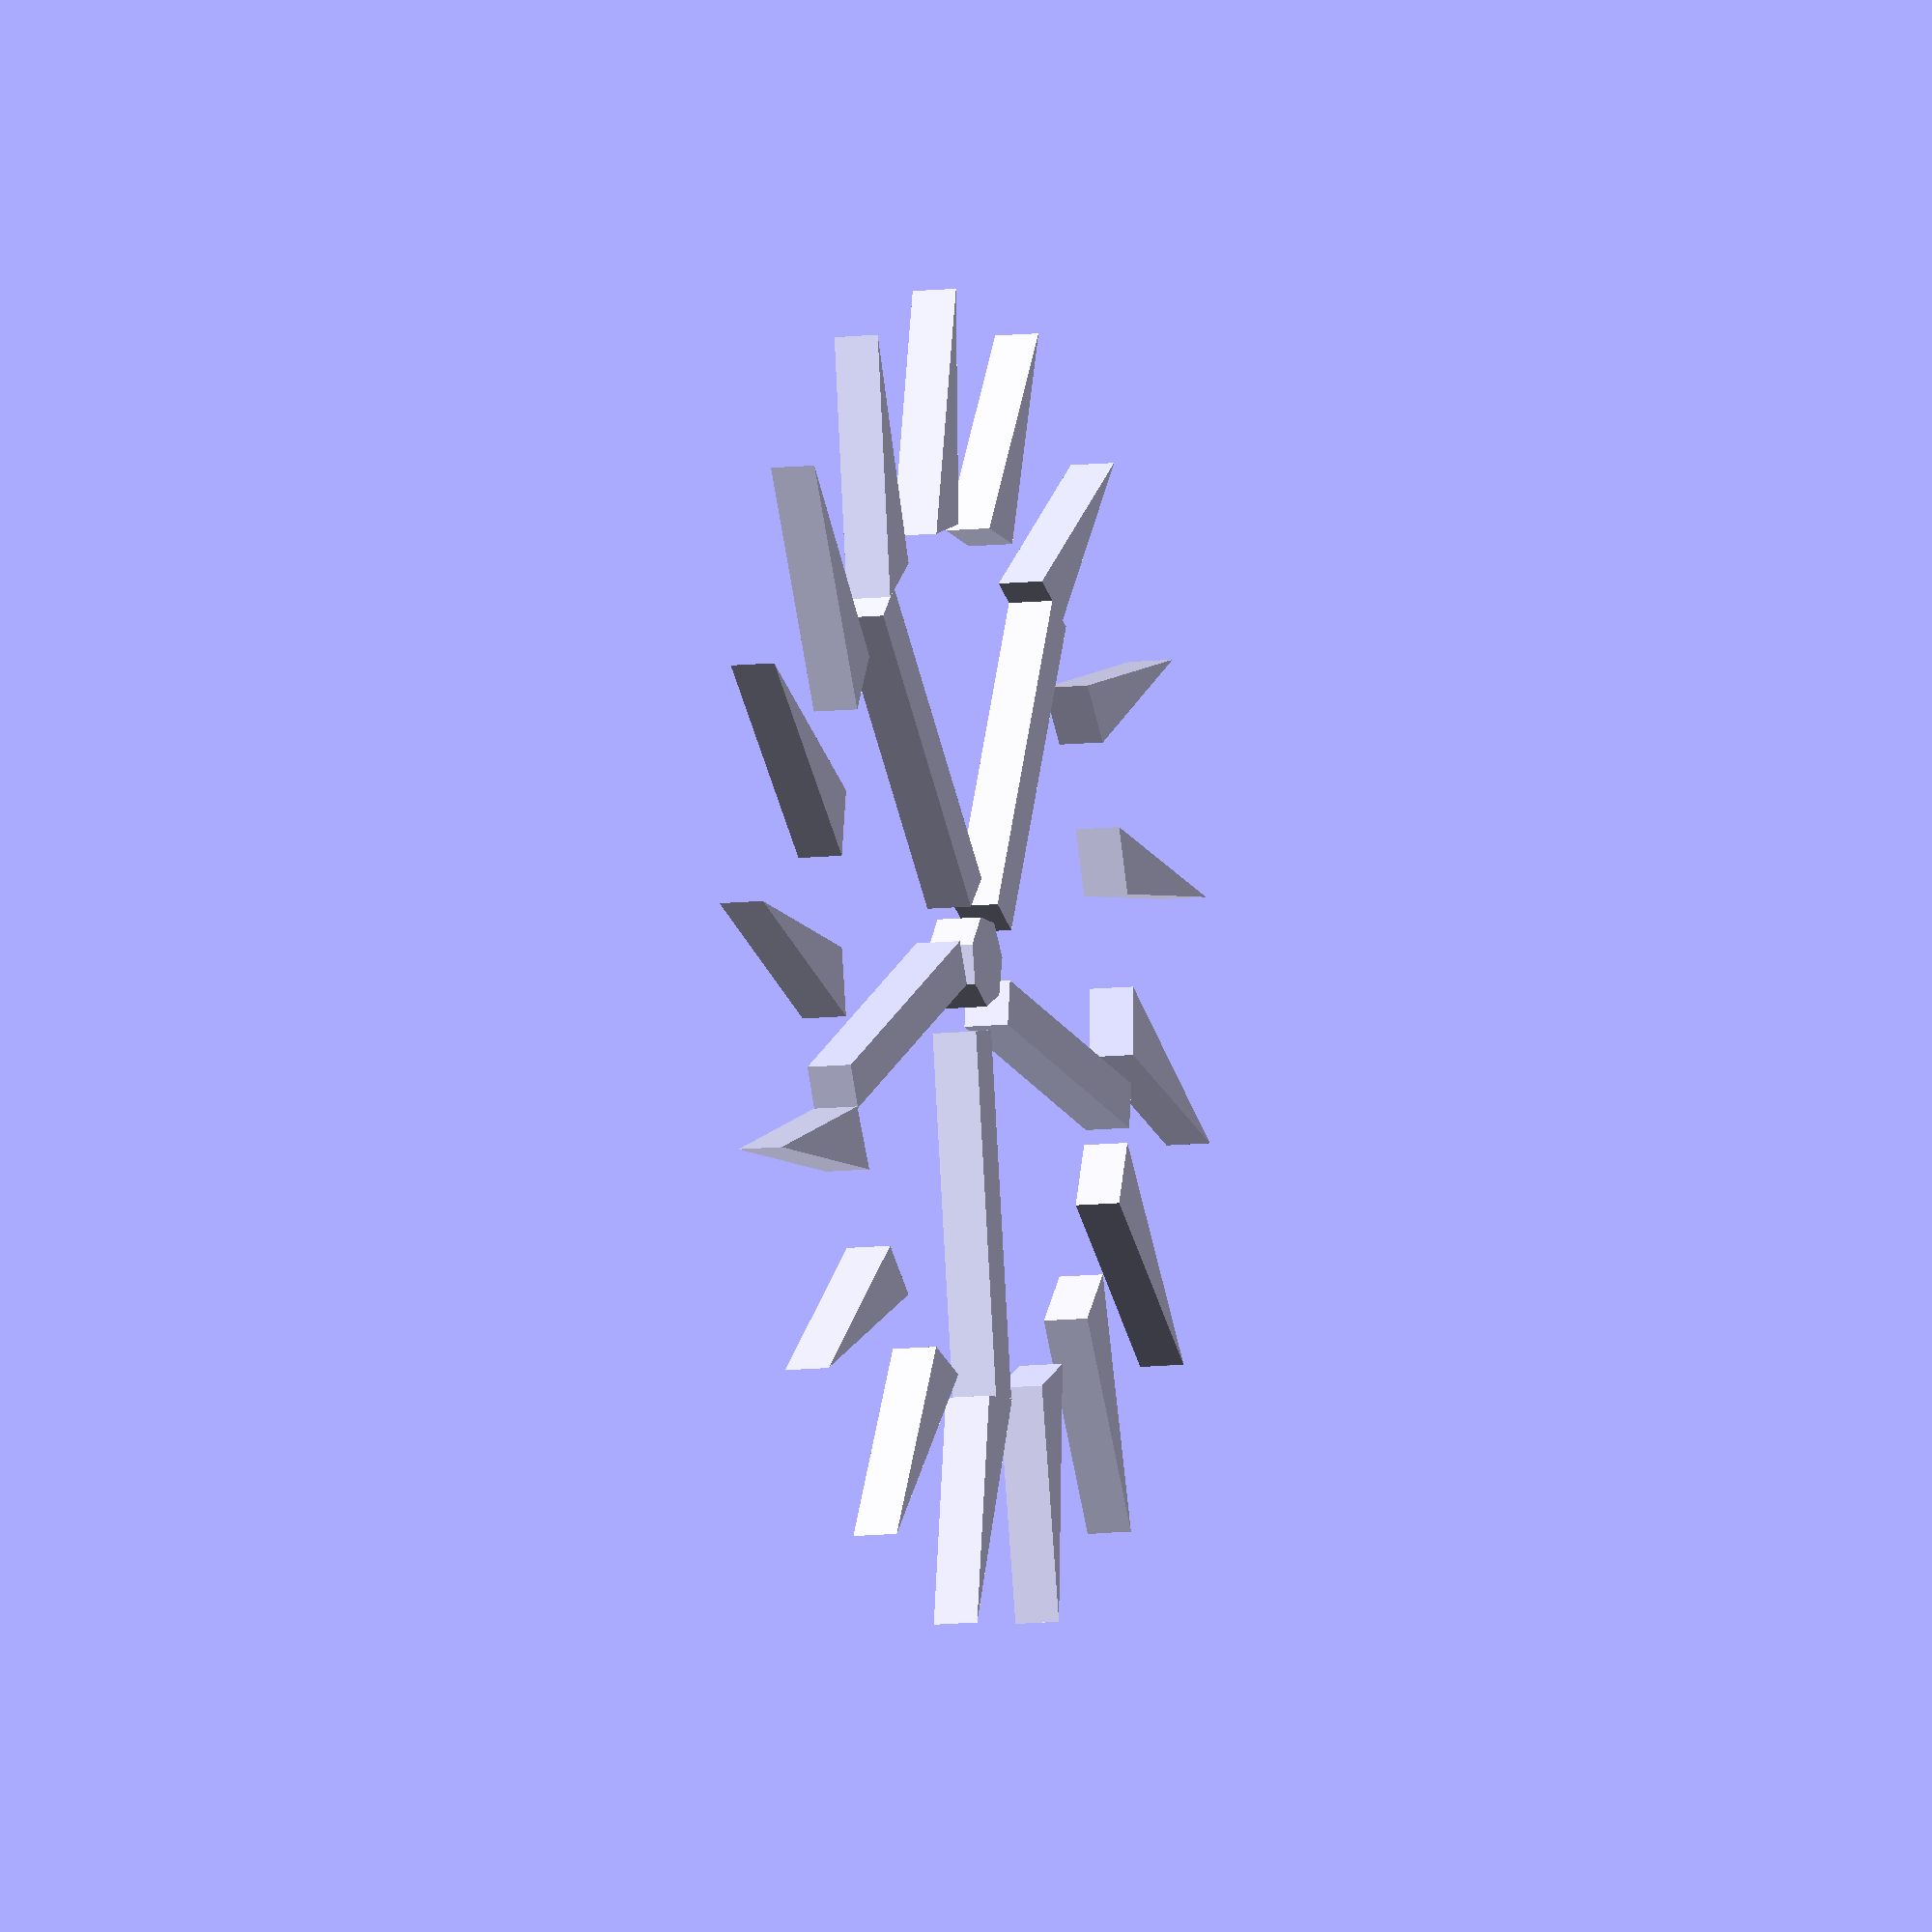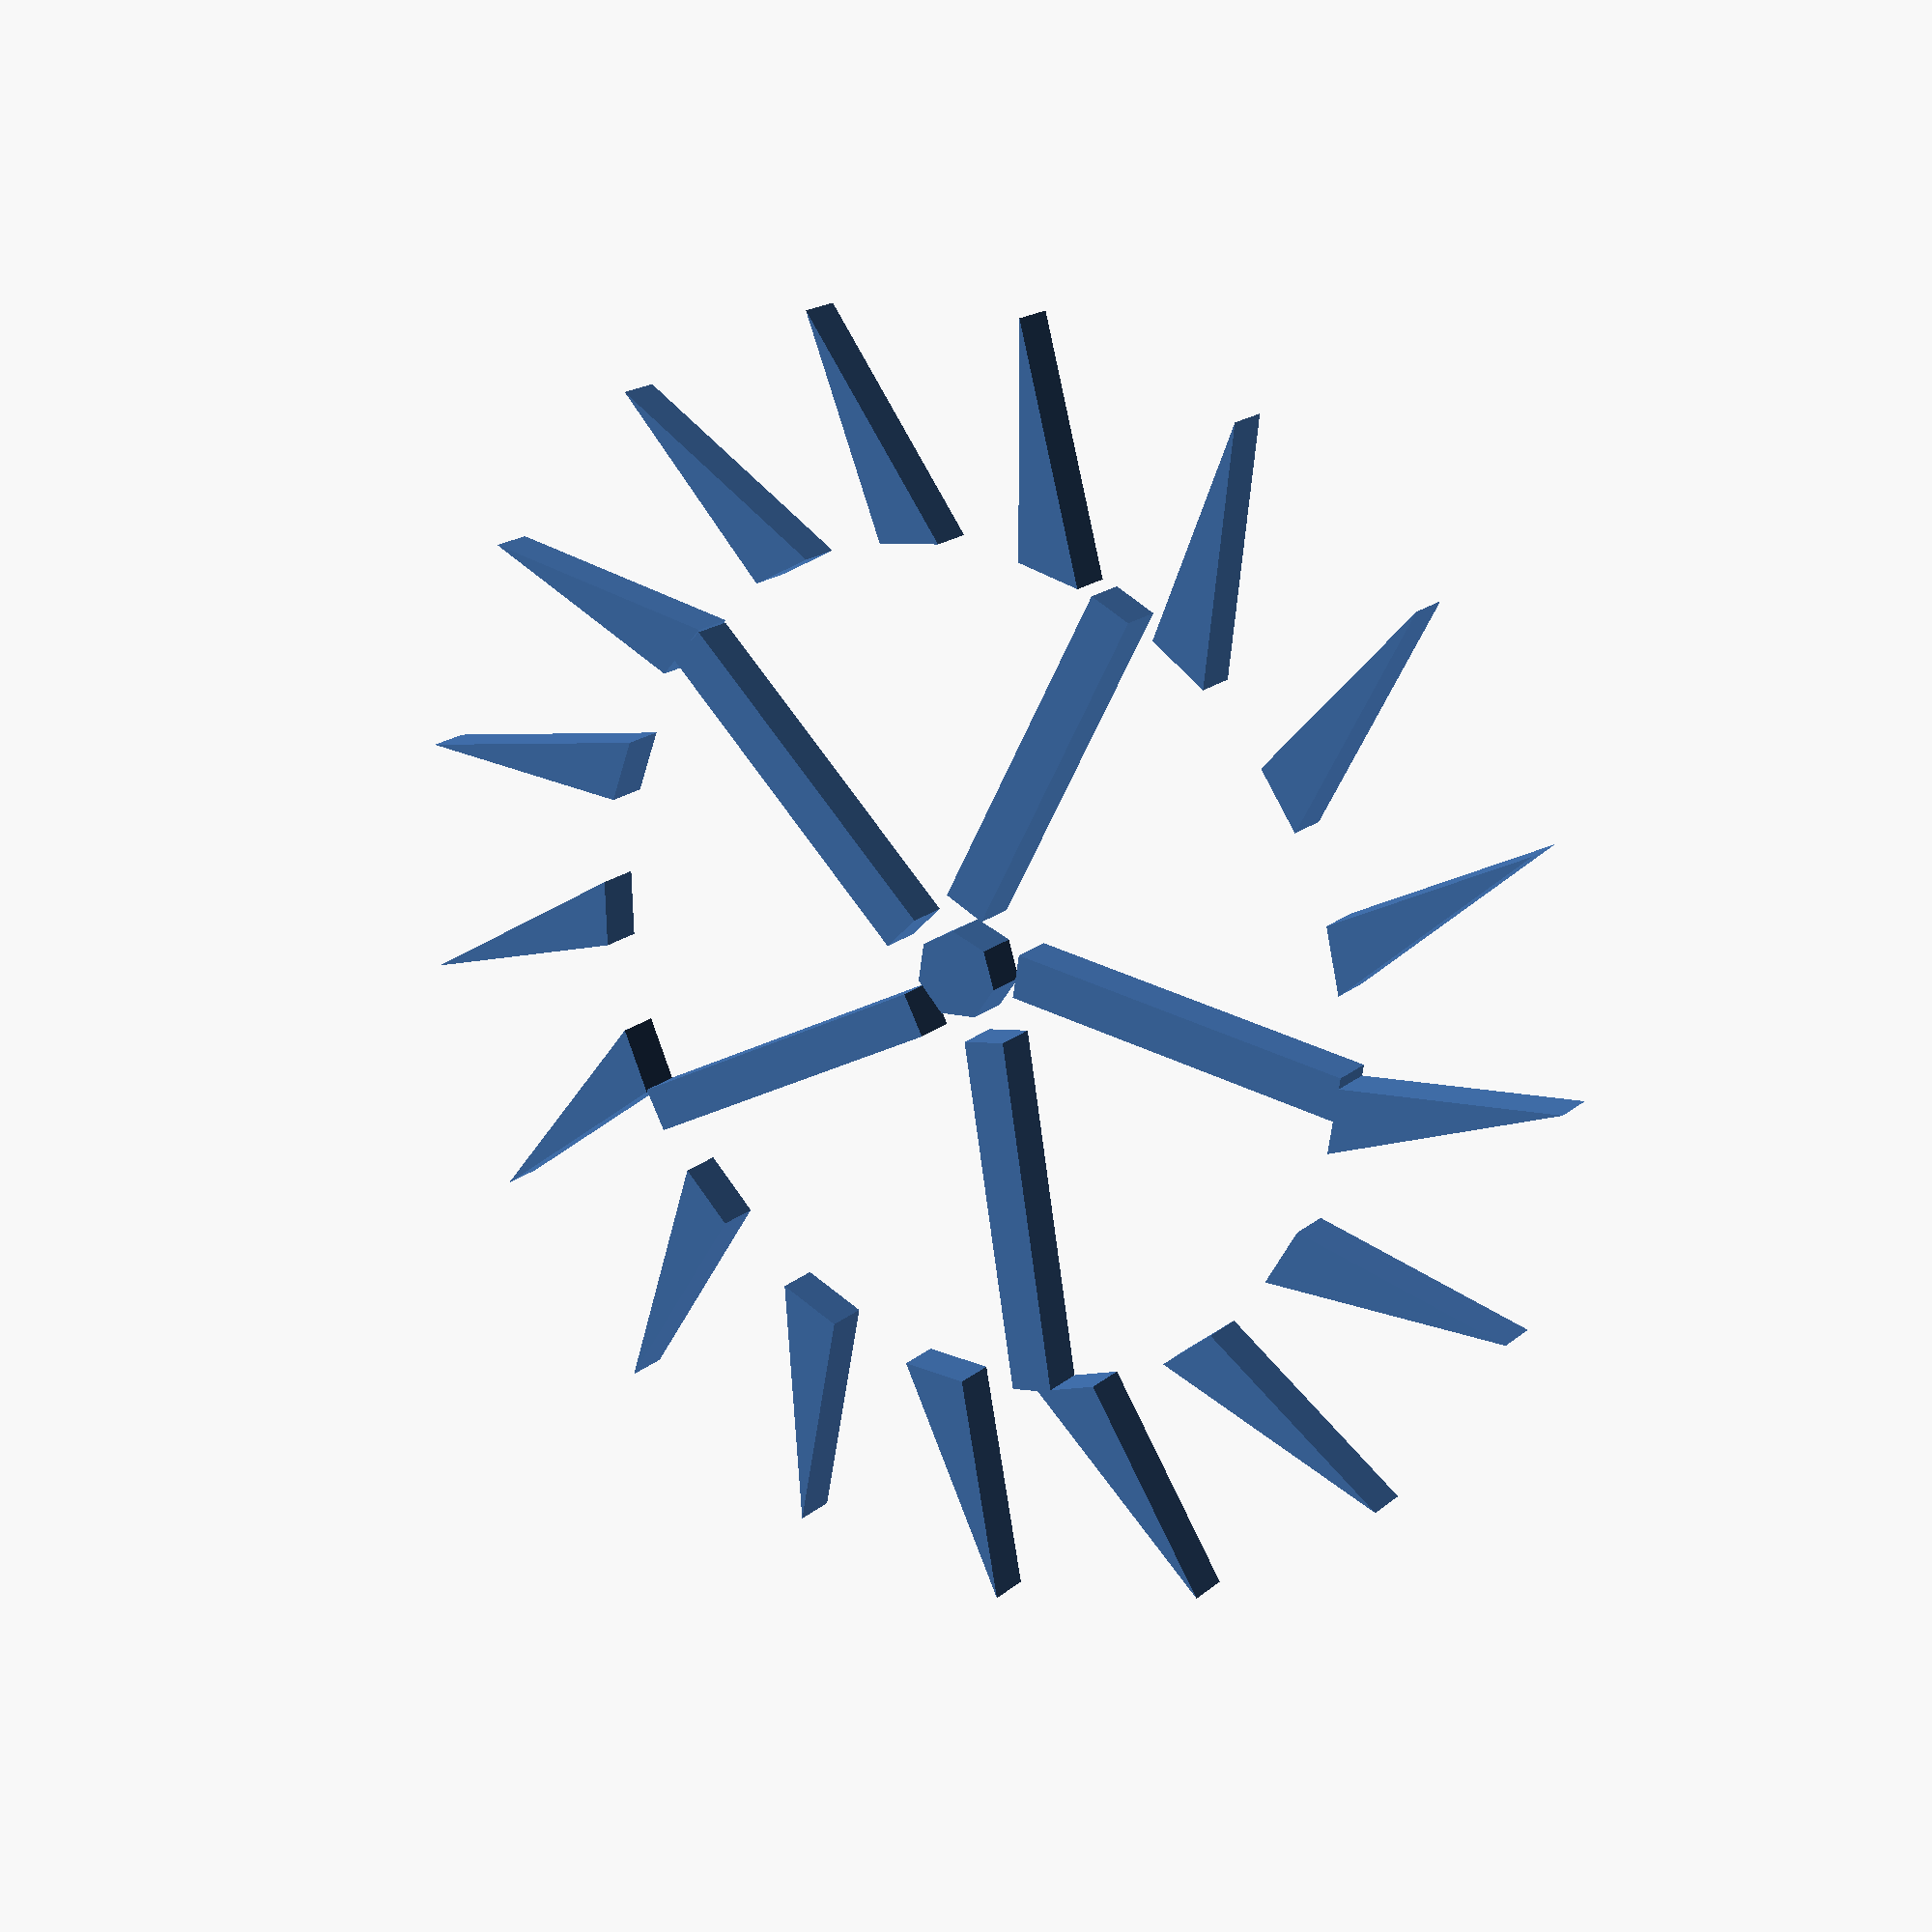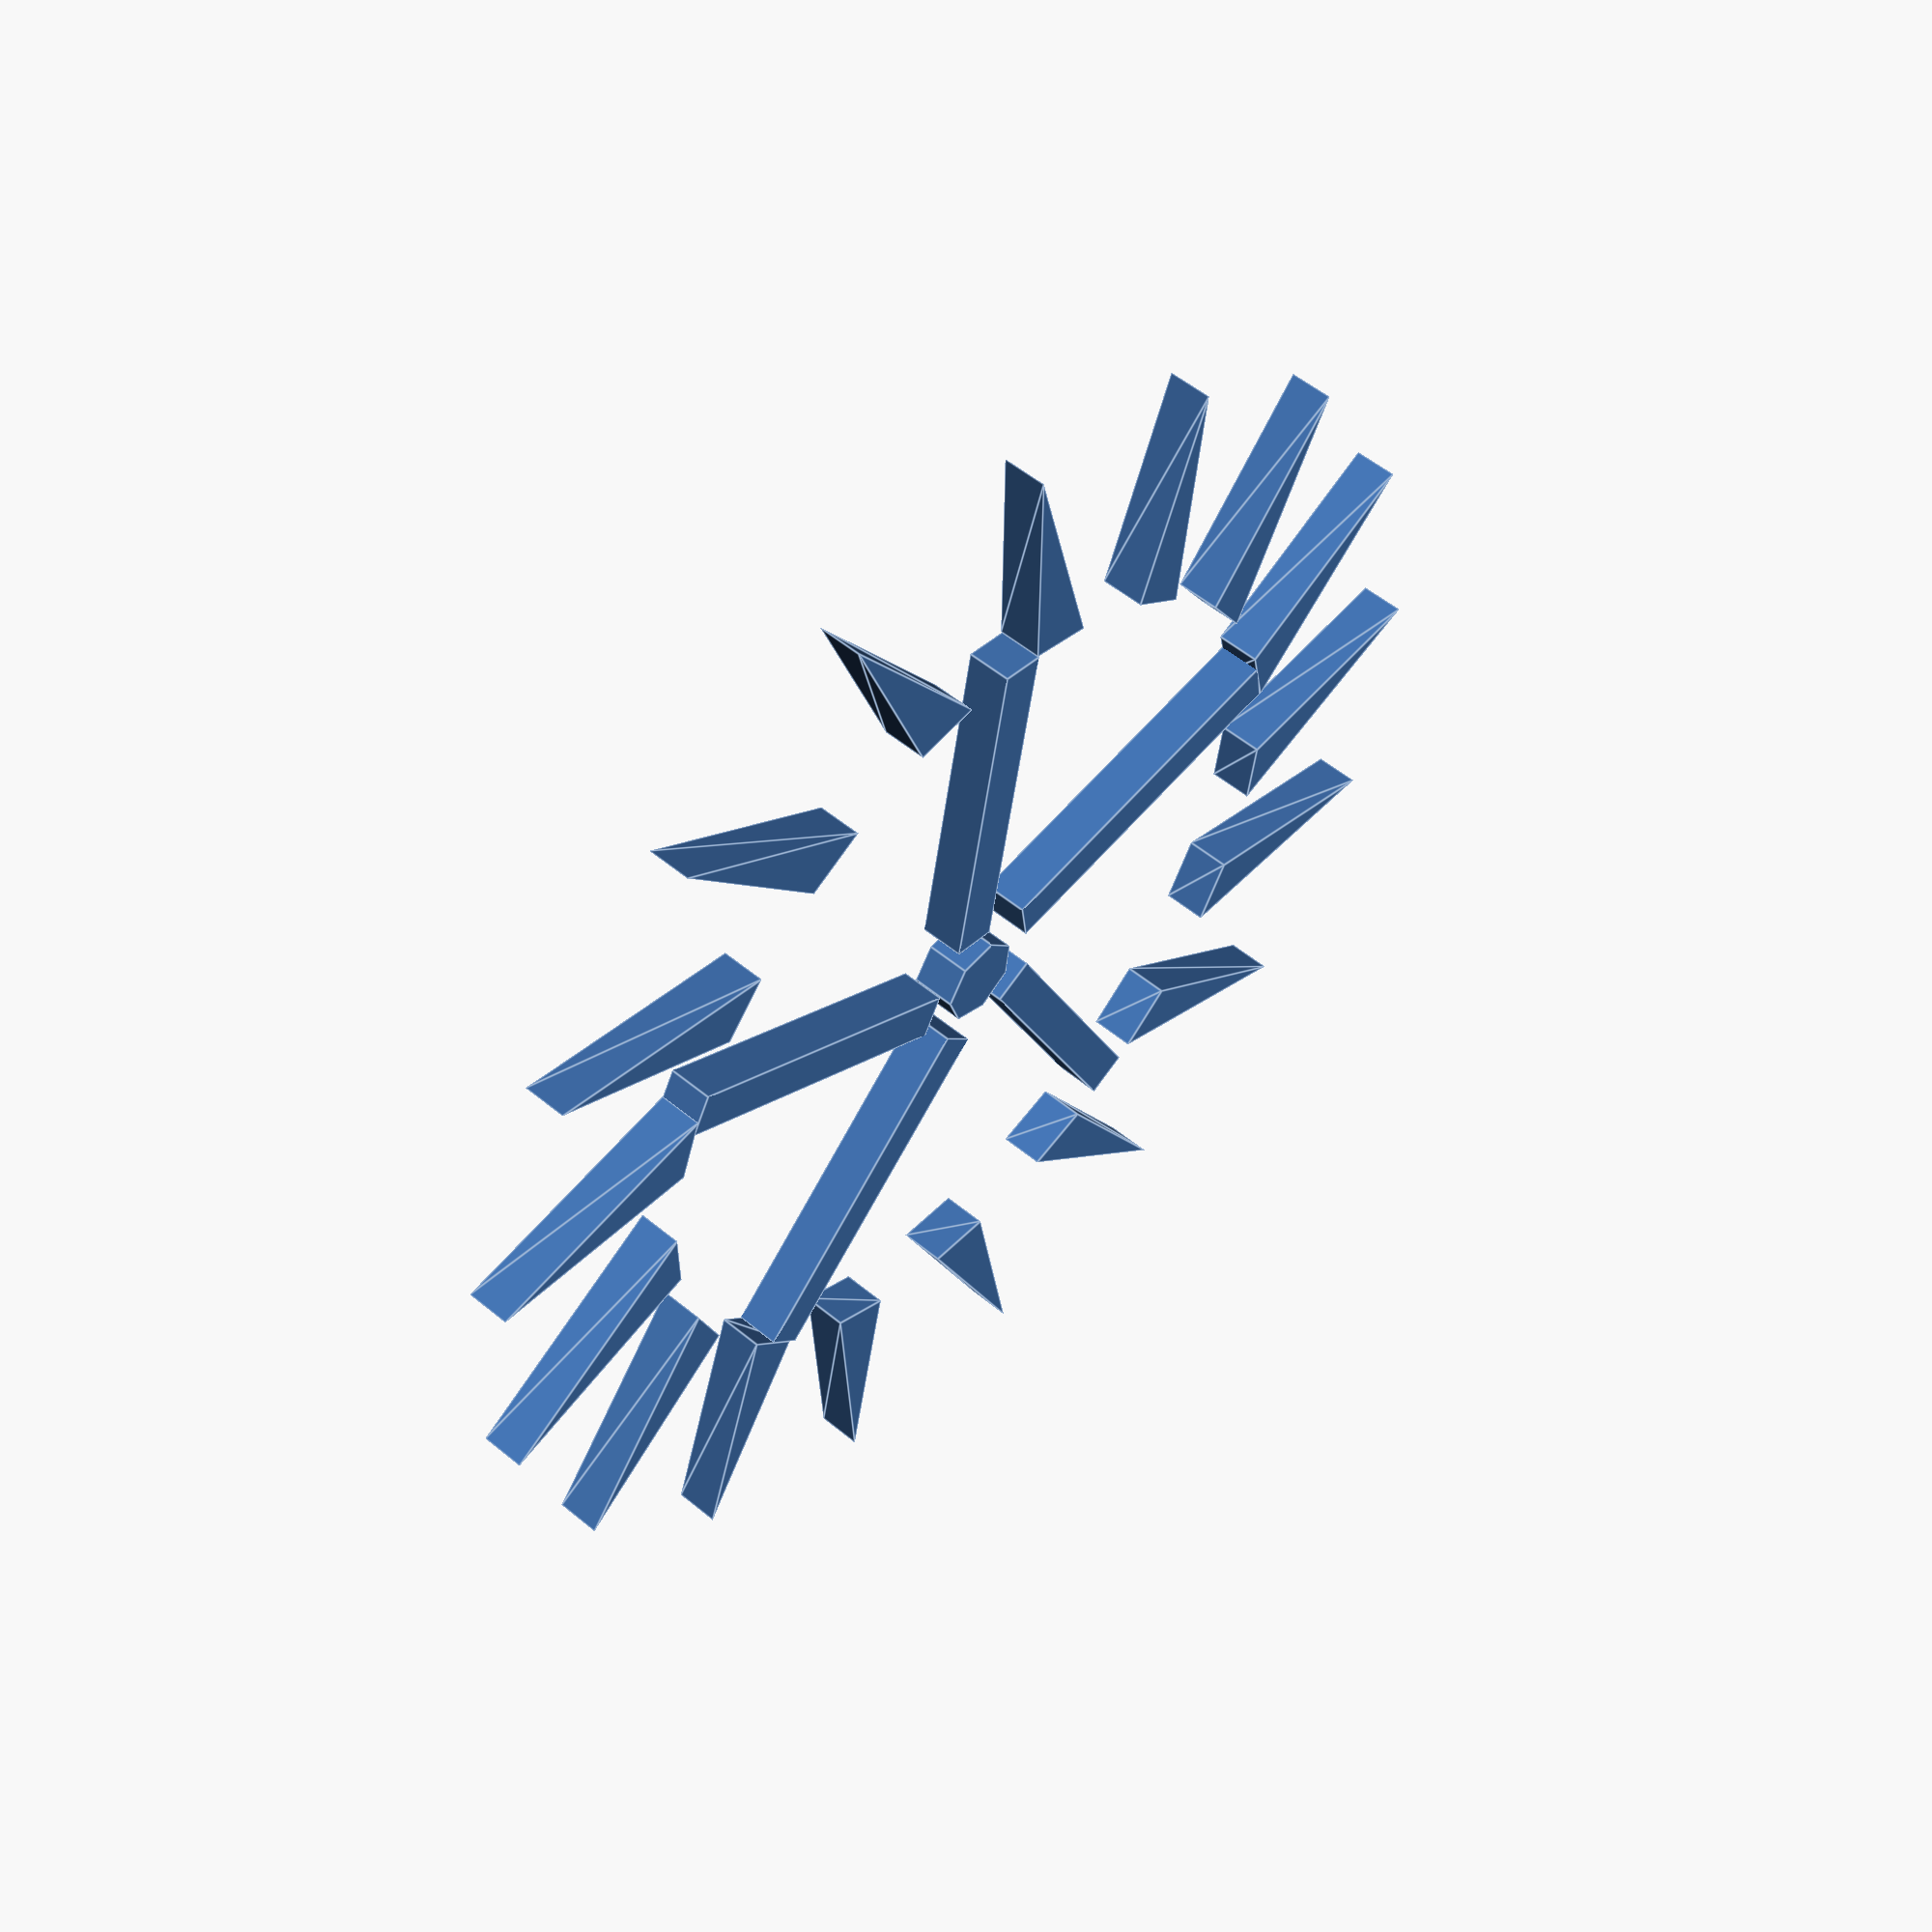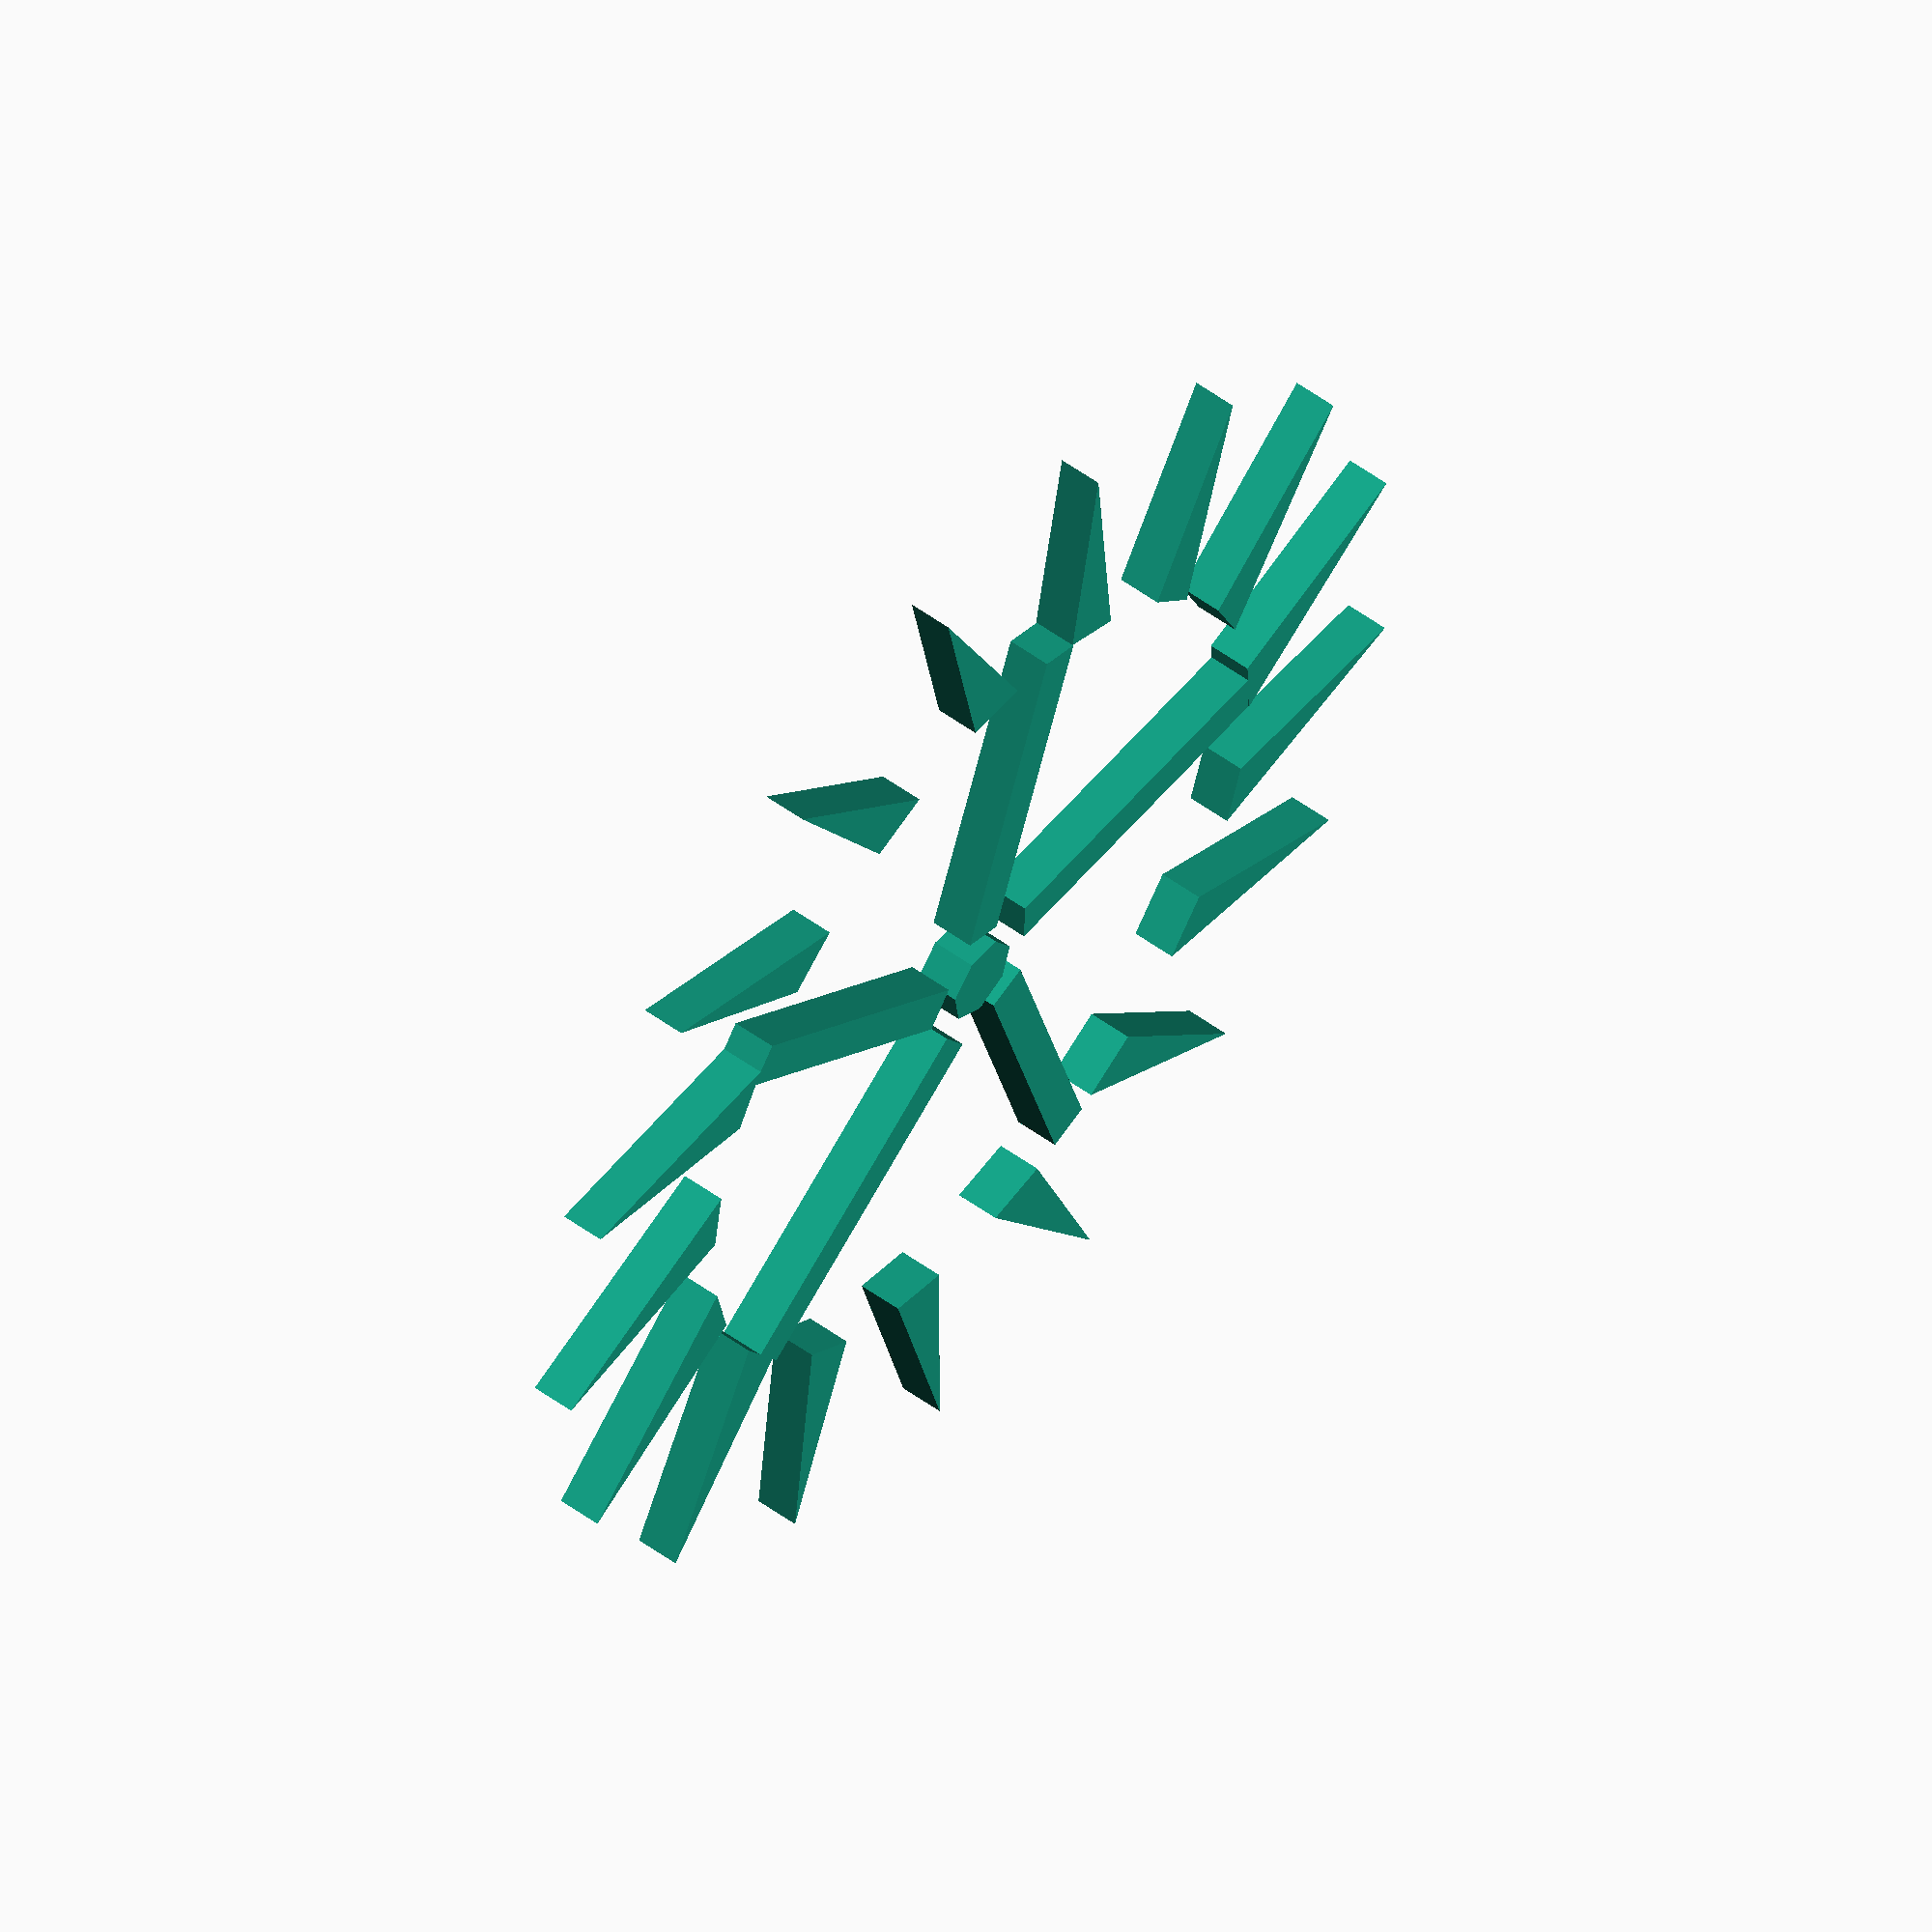
<openscad>
// PREFERENCES
WHEEL_HEIGHT=2;

// Ring
module Ring(radius, thickness, height=WHEEL_HEIGHT) {
    difference() {
        cylinder(height, r=radius);
        cylinder(height, r=radius-thickness);
    }
}

// Escapement wheel
module EscapementWheelCog(lenght=10,crook=5,thickness=3,height=WHEEL_HEIGHT) {
    linear_extrude(height) {
        polygon([
            [0,-thickness/2],
            [0,thickness/2],
            [lenght,crook]
         ]);
    }
}

module EscapementWheel(radius, cog_count, height=WHEEL_HEIGHT) {
    union() {
        Ring(height, radius, radius/10);
        Ring(height, radius/5, radius/10);
        
        for (i = [0:360/5:360]) {
           rotate([0, 0, i]) {
              translate([radius*0.15, 0, 0]) {
                cube([radius * 0.80, radius/10, height]);
              }
           }
        }
        
        for (i = [0:360/cog_count:360]) {
            rotate([0, 0, i]) {
                translate([radius*0.95, 0, 0]) {
                    EscapementWheelCog(radius*0.5, radius*0.2, radius*0.15);
                }
            }
        }
    }
}

// Escapement lock
module EscapementLock(width) {
    
}


// Demo
EscapementWheel(20, 17);



</openscad>
<views>
elev=188.3 azim=63.5 roll=70.5 proj=o view=wireframe
elev=341.3 azim=8.8 roll=33.3 proj=p view=solid
elev=126.3 azim=316.7 roll=228.5 proj=p view=edges
elev=125.3 azim=326.1 roll=232.4 proj=o view=solid
</views>
